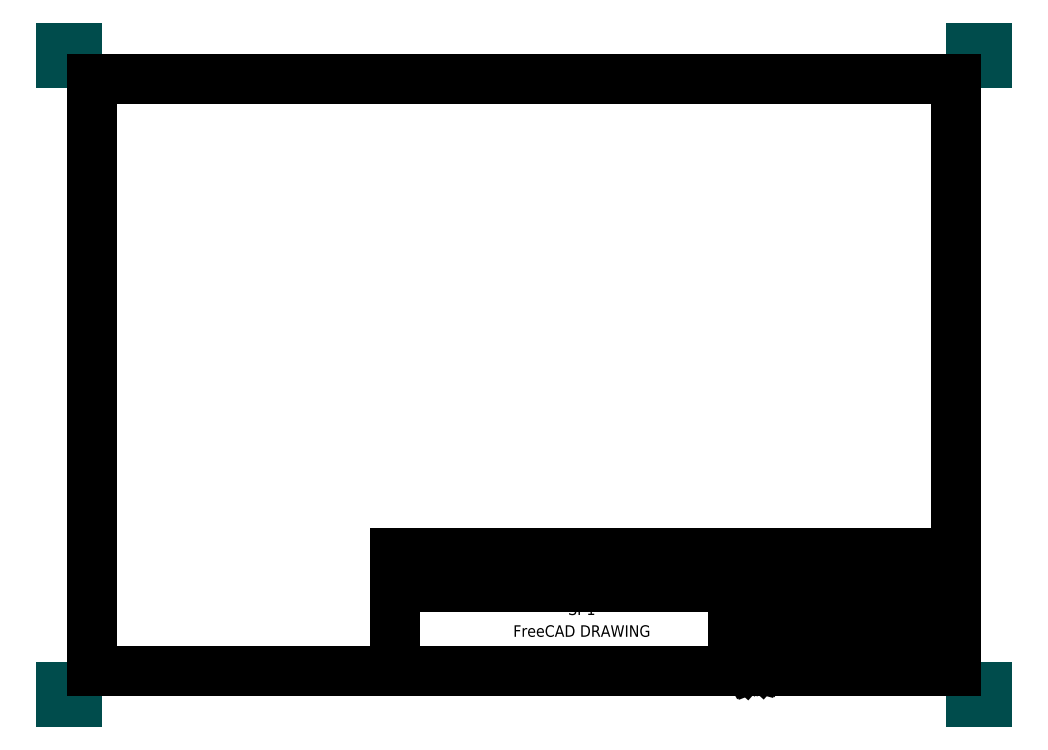
<metadata>
{"format":"dxf","ext":"dxf","renderer":"ezdxf+matplotlib","layout":"modelspace","background":"white","min_lineweight":24,"dpi":150}
</metadata>
<code>
0
SECTION
2
ENTITIES
0
LINE
8
PAPERSIZE
10
0
20
-5
11
0
21
0
0
LINE
8
PAPERSIZE
10
0
20
0
11
5
21
0
0
LINE
8
PAPERSIZE
10
0
20
-205
11
0
21
-210
0
LINE
8
PAPERSIZE
10
0
20
-210
11
5
21
-210
0
LINE
8
PAPERSIZE
10
292
20
0
11
297
21
0
0
LINE
8
PAPERSIZE
10
297
20
0
11
297
21
-5
0
LINE
8
PAPERSIZE
10
292
20
-210
11
297
21
-210
0
LINE
8
PAPERSIZE
10
297
20
-210
11
297
21
-205
0
LINE
8
BORDER
10
10
20
-10
11
287
21
-10
0
LINE
8
BORDER
10
287
20
-10
11
287
21
-200
0
LINE
8
BORDER
10
287
20
-200
11
10
21
-200
0
LINE
8
BORDER
10
10
20
-200
11
10
21
-10
0
LINE
8
TITLEBLOCK
10
107
20
-162
11
287
21
-162
0
LINE
8
TITLEBLOCK
10
287
20
-162
11
287
21
-200
0
LINE
8
TITLEBLOCK
10
287
20
-200
11
107
21
-200
0
LINE
8
TITLEBLOCK
10
107
20
-200
11
107
21
-162
0
LINE
8
TITLEBLOCK
10
107
20
-173
11
287
21
-173
0
LINE
8
TITLEBLOCK
10
167
20
-162
11
167
21
-173
0
LINE
8
TITLEBLOCK
10
227
20
-162
11
227
21
-200
0
LINE
8
TITLEBLOCK
10
247
20
-162
11
247
21
-173
0
LINE
8
TITLEBLOCK
10
267
20
-162
11
267
21
-173
0
LINE
8
TITLEBLOCK
10
227
20
-189
11
287
21
-189
0
LINE
8
TITLEBLOCK
10
267
20
-189
11
267
21
-200
0
LINE
8
LOGO
10
215.7
20
-189.2
11
215.7
21
-198
0
LINE
8
LOGO
10
215.7
20
-198
11
217.6
21
-198
0
LINE
8
LOGO
10
217.6
20
-198
11
217.6
21
-194.5
0
LINE
8
LOGO
10
217.6
20
-194.5
11
219
21
-194.5
0
LINE
8
LOGO
10
219
20
-194.5
11
219
21
-193.2
0
LINE
8
LOGO
10
219
20
-193.2
11
217.6
21
-193.2
0
LINE
8
LOGO
10
217.6
20
-193.2
11
217.6
21
-191.7
0
LINE
8
LOGO
10
217.6
20
-191.7
11
221.1
21
-191.7
0
LINE
8
LOGO
10
221.1
20
-191.7
11
221.1
21
-189.2
0
LINE
8
LOGO
10
221.1
20
-189.2
11
215.7
21
-189.2
0
LINE
8
LOGO
10
215.7
20
-189.2
11
215.7
21
-189.2
0
LINE
8
LOGO
10
223.3
20
-192.5
11
222.8
21
-192.3
0
LINE
8
LOGO
10
222.8
20
-192.3
11
222.3
21
-191
0
LINE
8
LOGO
10
222.3
20
-191
11
221.5
21
-191.1
0
LINE
8
LOGO
10
221.5
20
-191.1
11
221.2
21
-192.4
0
LINE
8
LOGO
10
221.2
20
-192.4
11
220.7
21
-192.6
0
LINE
8
LOGO
10
220.7
20
-192.6
11
219.5
21
-192.1
0
LINE
8
LOGO
10
219.5
20
-192.1
11
219
21
-192.6
0
LINE
8
LOGO
10
219
20
-192.6
11
219.6
21
-193.8
0
LINE
8
LOGO
10
219.6
20
-193.8
11
219.5
21
-194.3
0
LINE
8
LOGO
10
219.5
20
-194.3
11
218.2
21
-194.8
0
LINE
8
LOGO
10
218.2
20
-194.8
11
218.3
21
-195.5
0
LINE
8
LOGO
10
218.3
20
-195.5
11
219.5
21
-195.9
0
LINE
8
LOGO
10
219.5
20
-195.9
11
219.8
21
-196.4
0
LINE
8
LOGO
10
219.8
20
-196.4
11
219.2
21
-197.6
0
LINE
8
LOGO
10
219.2
20
-197.6
11
219.8
21
-198.1
0
LINE
8
LOGO
10
219.8
20
-198.1
11
221
21
-197.4
0
LINE
8
LOGO
10
221
20
-197.4
11
221.5
21
-197.6
0
LINE
8
LOGO
10
221.5
20
-197.6
11
222
21
-198.8
0
LINE
8
LOGO
10
222
20
-198.8
11
222.7
21
-198.8
0
LINE
8
LOGO
10
222.7
20
-198.8
11
223.1
21
-197.5
0
LINE
8
LOGO
10
223.1
20
-197.5
11
223.5
21
-197.3
0
LINE
8
LOGO
10
223.5
20
-197.3
11
224.8
21
-197.8
0
LINE
8
LOGO
10
224.8
20
-197.8
11
225.3
21
-197.3
0
LINE
8
LOGO
10
225.3
20
-197.3
11
224.6
21
-196.1
0
LINE
8
LOGO
10
224.6
20
-196.1
11
224.8
21
-195.6
0
LINE
8
LOGO
10
224.8
20
-195.6
11
226
21
-195.1
0
LINE
8
LOGO
10
226
20
-195.1
11
226
21
-194.3
0
LINE
8
LOGO
10
226
20
-194.3
11
224.7
21
-194
0
LINE
8
LOGO
10
224.7
20
-194
11
224.5
21
-193.5
0
LINE
8
LOGO
10
224.5
20
-193.5
11
225
21
-192.3
0
LINE
8
LOGO
10
225
20
-192.3
11
224.4
21
-191.8
0
LINE
8
LOGO
10
224.4
20
-191.8
11
223.3
21
-192.5
0
LINE
8
LOGO
10
222.7
20
-193.7
11
223
21
-193.8
0
LINE
8
LOGO
10
223
20
-193.8
11
223.2
21
-194
0
LINE
8
LOGO
10
223.2
20
-194
11
223.3
21
-194.2
0
LINE
8
LOGO
10
223.3
20
-194.2
11
223.4
21
-194.5
0
LINE
8
LOGO
10
223.4
20
-194.5
11
223.5
21
-194.7
0
LINE
8
LOGO
10
223.5
20
-194.7
11
223.5
21
-195
0
LINE
8
LOGO
10
223.5
20
-195
11
223.5
21
-195.3
0
LINE
8
LOGO
10
223.5
20
-195.3
11
223.4
21
-195.5
0
LINE
8
LOGO
10
223.4
20
-195.5
11
223.3
21
-195.8
0
LINE
8
LOGO
10
223.3
20
-195.8
11
223.1
21
-196
0
LINE
8
LOGO
10
223.1
20
-196
11
222.9
21
-196.1
0
LINE
8
LOGO
10
222.9
20
-196.1
11
222.6
21
-196.3
0
LINE
8
LOGO
10
222.6
20
-196.3
11
222.3
21
-196.3
0
LINE
8
LOGO
10
222.3
20
-196.3
11
222.1
21
-196.3
0
LINE
8
LOGO
10
222.1
20
-196.3
11
221.8
21
-196.3
0
LINE
8
LOGO
10
221.8
20
-196.3
11
221.5
21
-196.2
0
LINE
8
LOGO
10
221.5
20
-196.2
11
221.3
21
-196.1
0
LINE
8
LOGO
10
221.3
20
-196.1
11
221.1
21
-195.9
0
LINE
8
LOGO
10
221.1
20
-195.9
11
220.9
21
-195.7
0
LINE
8
LOGO
10
220.9
20
-195.7
11
220.8
21
-195.4
0
LINE
8
LOGO
10
220.8
20
-195.4
11
220.7
21
-195.1
0
LINE
8
LOGO
10
220.7
20
-195.1
11
220.7
21
-194.9
0
LINE
8
LOGO
10
220.7
20
-194.9
11
220.8
21
-194.6
0
LINE
8
LOGO
10
220.8
20
-194.6
11
220.9
21
-194.3
0
LINE
8
LOGO
10
220.9
20
-194.3
11
221
21
-194.1
0
LINE
8
LOGO
10
221
20
-194.1
11
221.2
21
-193.9
0
LINE
8
LOGO
10
221.2
20
-193.9
11
221.4
21
-193.7
0
LINE
8
LOGO
10
221.4
20
-193.7
11
221.7
21
-193.6
0
LINE
8
LOGO
10
221.7
20
-193.6
11
221.9
21
-193.6
0
LINE
8
LOGO
10
221.9
20
-193.6
11
222.2
21
-193.5
0
LINE
8
LOGO
10
222.2
20
-193.5
11
222.5
21
-193.6
0
LINE
8
LOGO
10
222.5
20
-193.6
11
222.7
21
-193.7
0
LINE
8
LOGO
10
222.7
20
-193.7
11
222.7
21
-193.7
0
TEXT
8
TITLEBLOCK
10
108
20
-165.5
30
0
40
2.2
1
Created by:
50
0
41
1
51
0
7
standard
71
0
210
0
220
0
230
1
0
TEXT
8
TITLEBLOCK
10
168
20
-165.5
30
0
40
2.2
1
Title:
50
0
41
1
51
0
7
standard
71
0
210
0
220
0
230
1
0
TEXT
8
TITLEBLOCK
10
108
20
-176.5
30
0
40
2.2
1
Supplementary information:
50
0
41
1
51
0
7
standard
71
0
210
0
220
0
230
1
0
TEXT
8
TITLEBLOCK
10
228
20
-165.5
30
0
40
2.2
1
Size:
50
0
41
1
51
0
7
standard
71
0
210
0
220
0
230
1
0
TEXT
8
TITLEBLOCK
10
228
20
-176.5
30
0
40
2.2
1
Part number:
50
0
41
1
51
0
7
standard
71
0
210
0
220
0
230
1
0
TEXT
8
TITLEBLOCK
10
248
20
-165.5
30
0
40
2.2
1
Sheet:
50
0
41
1
51
0
7
standard
71
0
210
0
220
0
230
1
0
TEXT
8
TITLEBLOCK
10
268
20
-165.5
30
0
40
2.2
1
Scale:
50
0
41
1
51
0
7
standard
71
0
210
0
220
0
230
1
0
TEXT
8
TITLEBLOCK
10
228
20
-192.5
30
0
40
2.2
1
Date:
50
0
41
1
51
0
7
standard
71
0
210
0
220
0
230
1
0
TEXT
8
TITLEBLOCK
10
228
20
-184.5
30
0
40
2.2
1
Drawing no.:
50
0
41
1
51
0
7
standard
71
0
210
0
220
0
230
1
0
TEXT
8
TITLEBLOCK
10
268
20
-192.5
30
0
40
2.2
1
Revision:
50
0
41
1
51
0
7
standard
71
0
210
0
220
0
230
1
0
TEXT
8
TITLEBLOCK
10
137
20
-171
30
0
40
3.7
1
AUTHOR NAME
50
0
41
1
51
0
7
standard
71
0
72
1
11
137
21
-171
31
0
210
0
220
0
230
1
0
TEXT
8
TITLEBLOCK
10
197
20
-171
30
0
40
3.7
1
DRAWING TITLE
50
0
41
1
51
0
7
standard
71
0
72
1
11
197
21
-171
31
0
210
0
220
0
230
1
0
TEXT
8
TITLEBLOCK
10
267
20
-179
30
0
40
3.7
1
PN
50
0
41
1
51
0
7
standard
71
0
72
1
11
267
21
-179
31
0
210
0
220
0
230
1
0
TEXT
8
TITLEBLOCK
10
267
20
-187
30
0
40
3.7
1
DN
50
0
41
1
51
0
7
standard
71
0
72
1
11
267
21
-187
31
0
210
0
220
0
230
1
0
TEXT
8
TITLEBLOCK
10
167
20
-182
30
0
40
3.7
1
SI-1
50
0
41
1
51
0
7
standard
71
0
72
1
11
167
21
-182
31
0
210
0
220
0
230
1
0
TEXT
8
TITLEBLOCK
10
167
20
-196
30
0
40
3.7
1
SI-3
50
0
41
1
51
0
7
standard
71
0
72
1
11
167
21
-196
31
0
210
0
220
0
230
1
0
TEXT
8
TITLEBLOCK
10
167
20
-189
30
0
40
3.7
1
FreeCAD DRAWING
50
0
41
1
51
0
7
standard
71
0
72
1
11
167
21
-189
31
0
210
0
220
0
230
1
0
TEXT
8
TITLEBLOCK
10
277
20
-198
30
0
40
3.7
1
FC-REV
50
0
41
1
51
0
7
standard
71
0
72
1
11
277
21
-198
31
0
210
0
220
0
230
1
0
TEXT
8
TITLEBLOCK
10
277
20
-171
30
0
40
3.7
1
FC-SC
50
0
41
1
51
0
7
standard
71
0
72
1
11
277
21
-171
31
0
210
0
220
0
230
1
0
TEXT
8
TITLEBLOCK
10
257
20
-171
30
0
40
3.7
1
FC-SH
50
0
41
1
51
0
7
standard
71
0
72
1
11
257
21
-171
31
0
210
0
220
0
230
1
0
TEXT
8
TITLEBLOCK
10
237
20
-171
30
0
40
3.7
1
FC-SI
50
0
41
1
51
0
7
standard
71
0
72
1
11
237
21
-171
31
0
210
0
220
0
230
1
0
TEXT
8
TITLEBLOCK
10
247
20
-198
30
0
40
3.7
1
FC-DATE
50
0
41
1
51
0
7
standard
71
0
72
1
11
247
21
-198
31
0
210
0
220
0
230
1
999
$entities
0
ENDSEC
0
EOF

</code>
